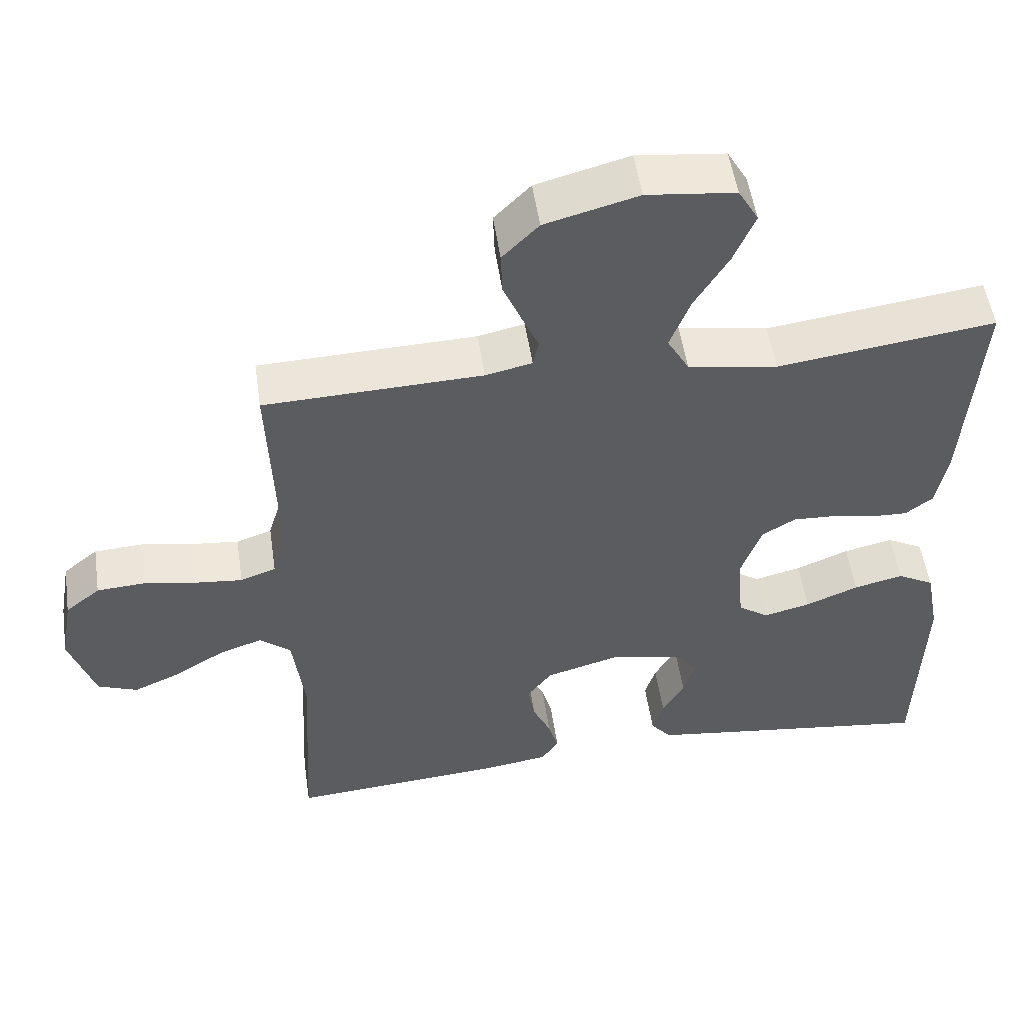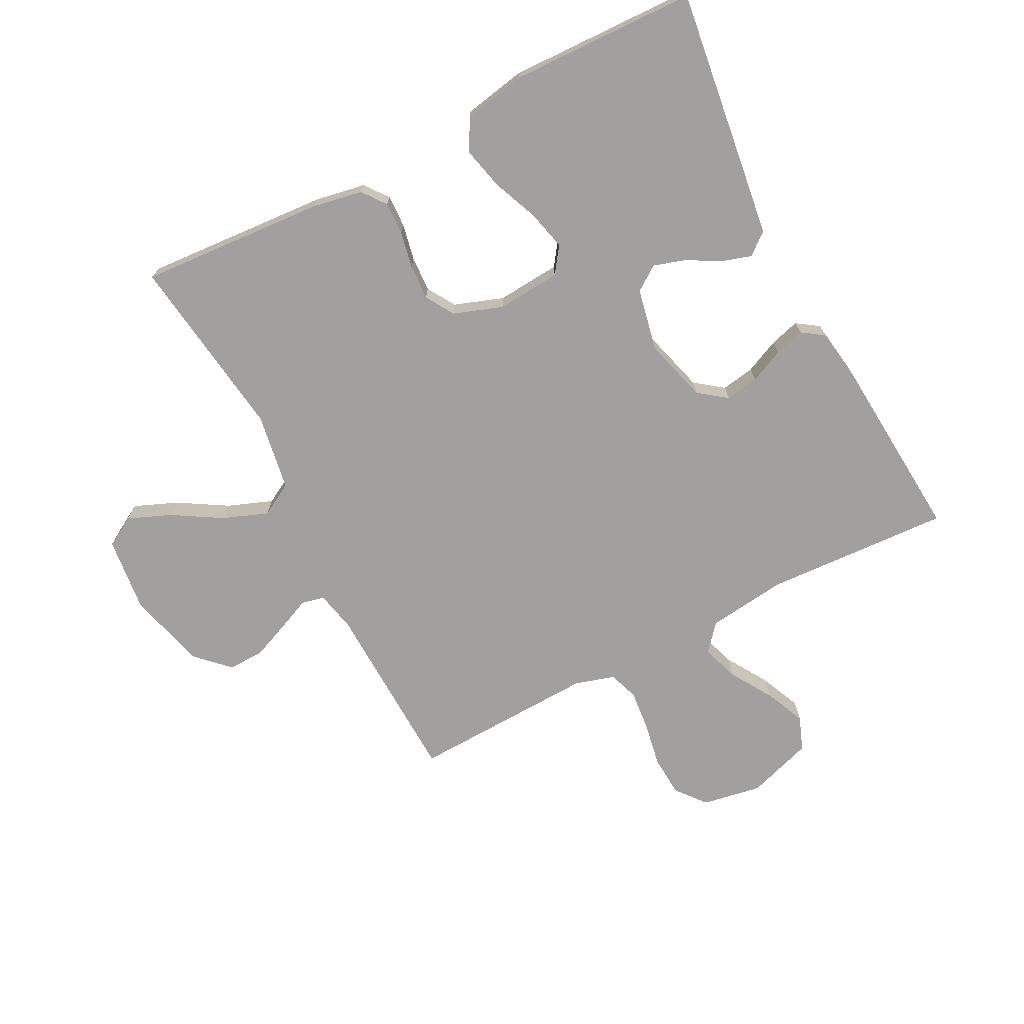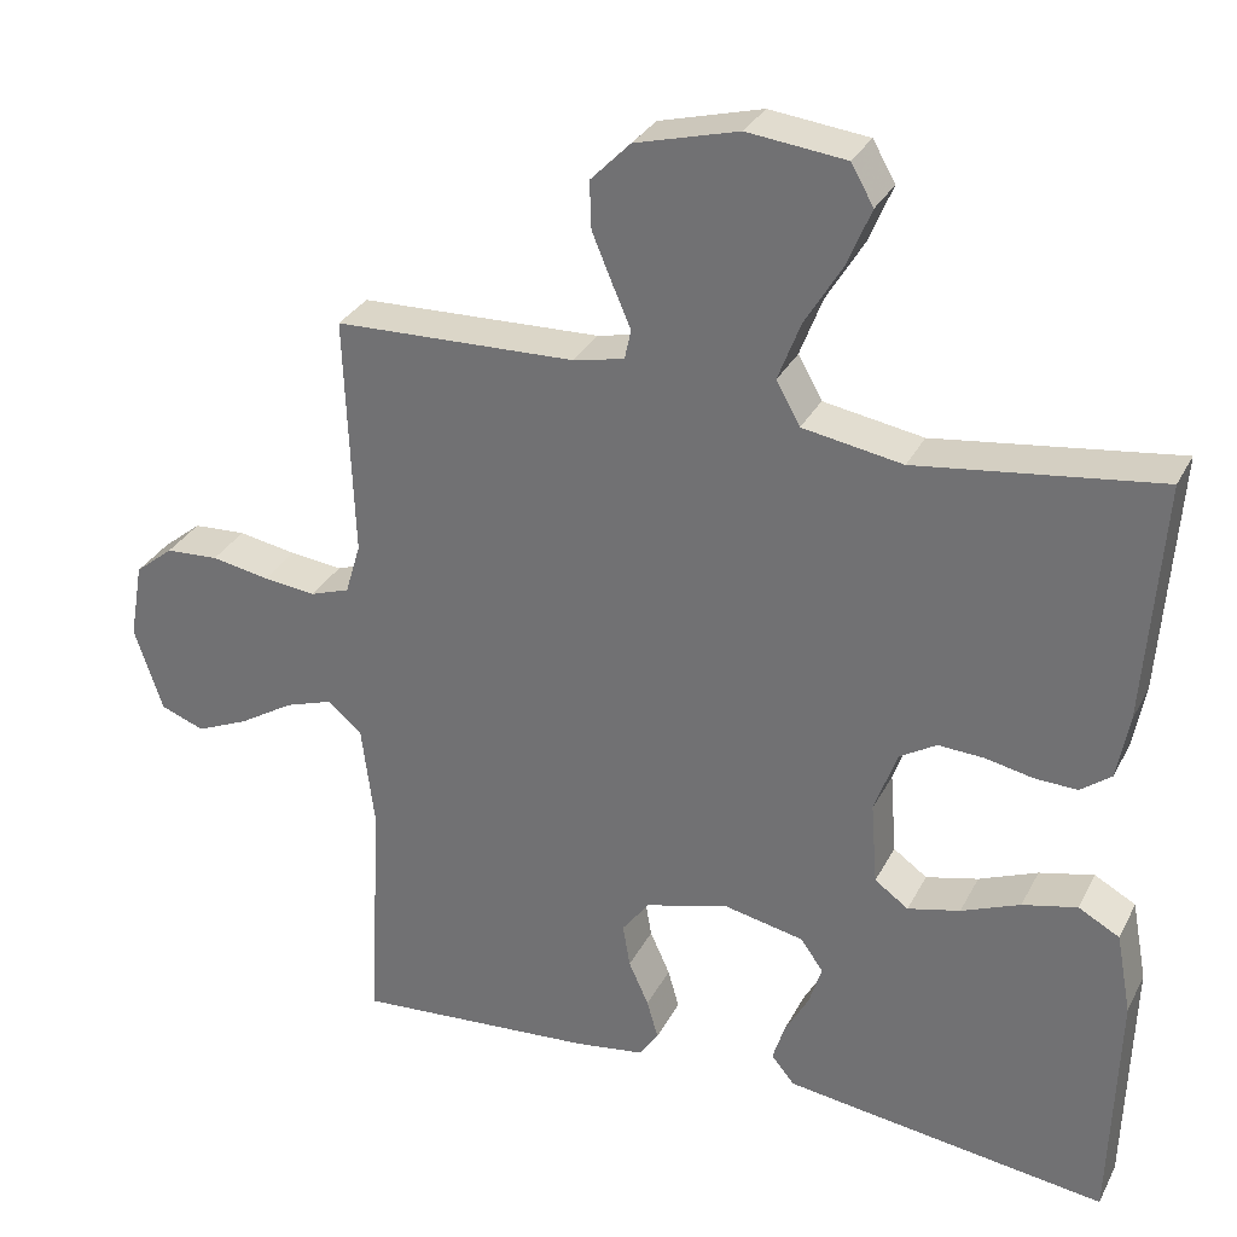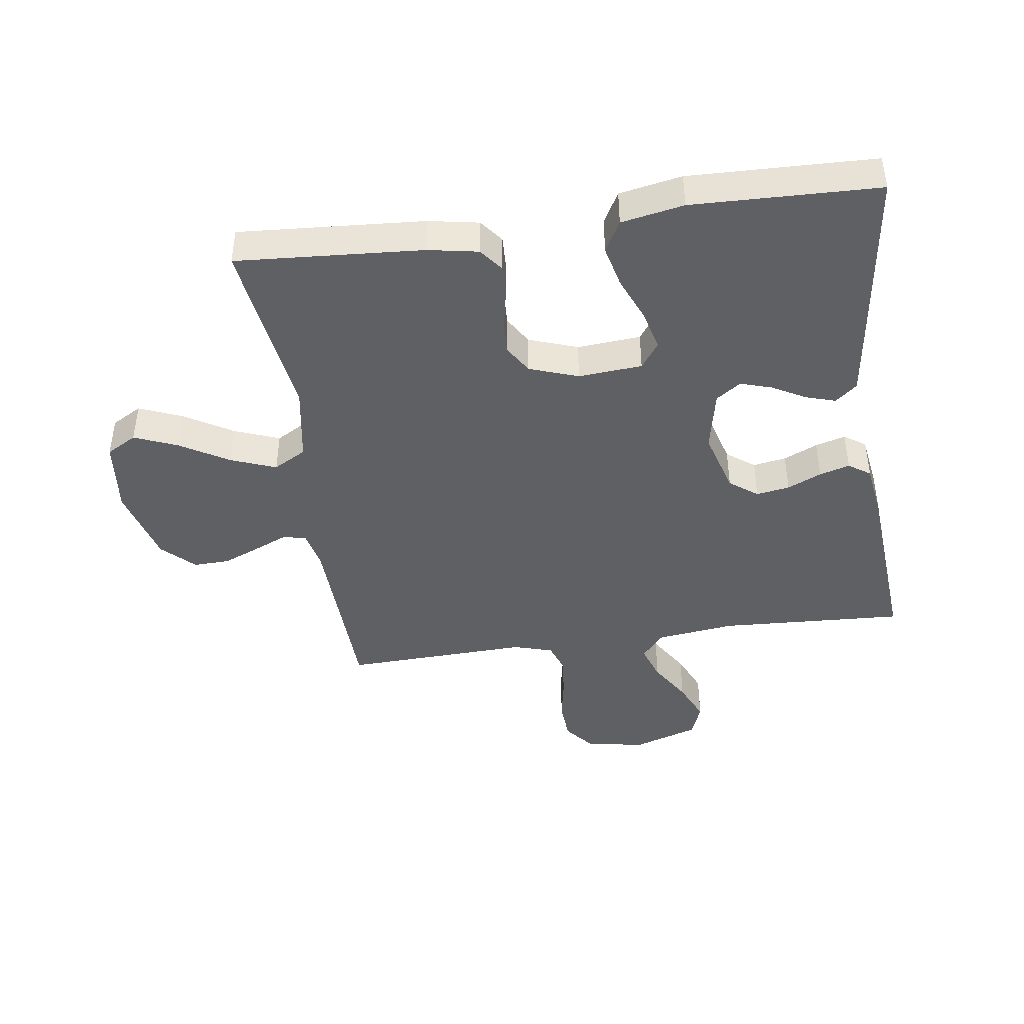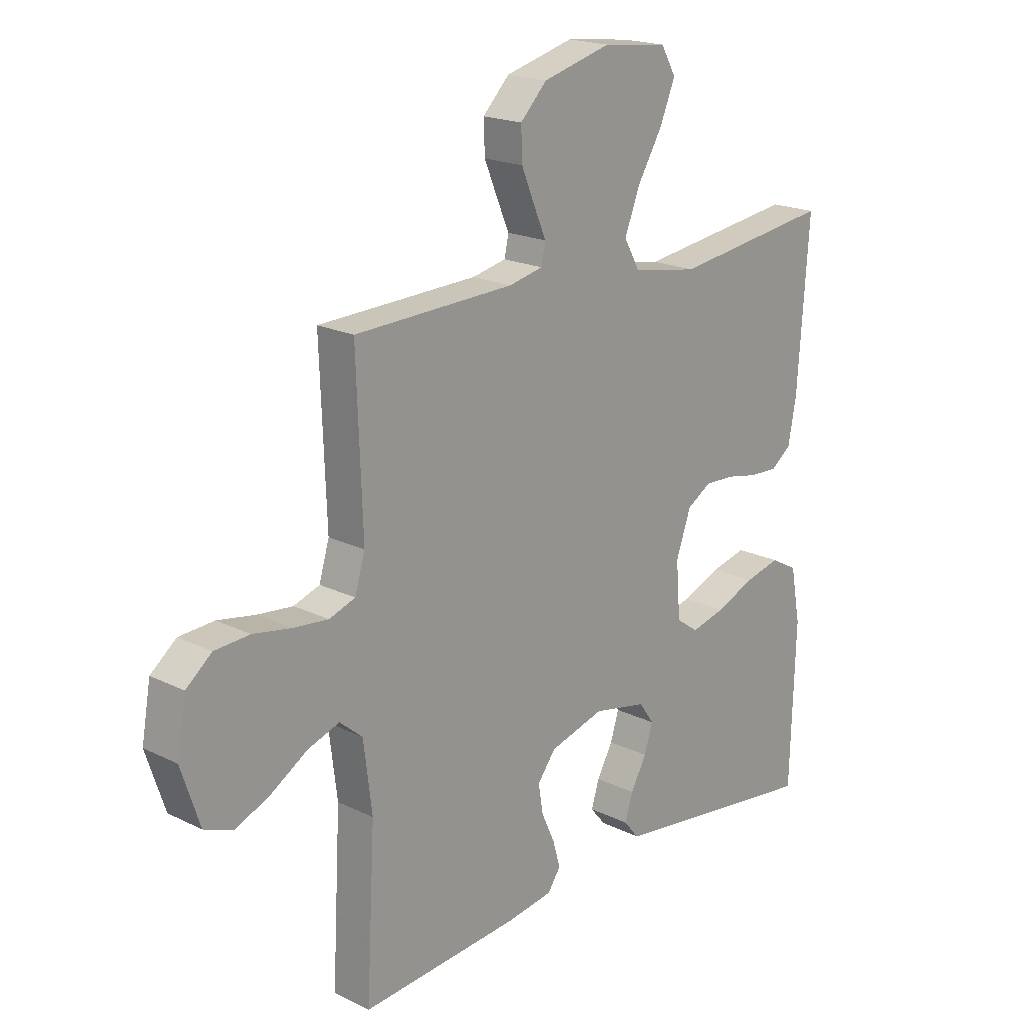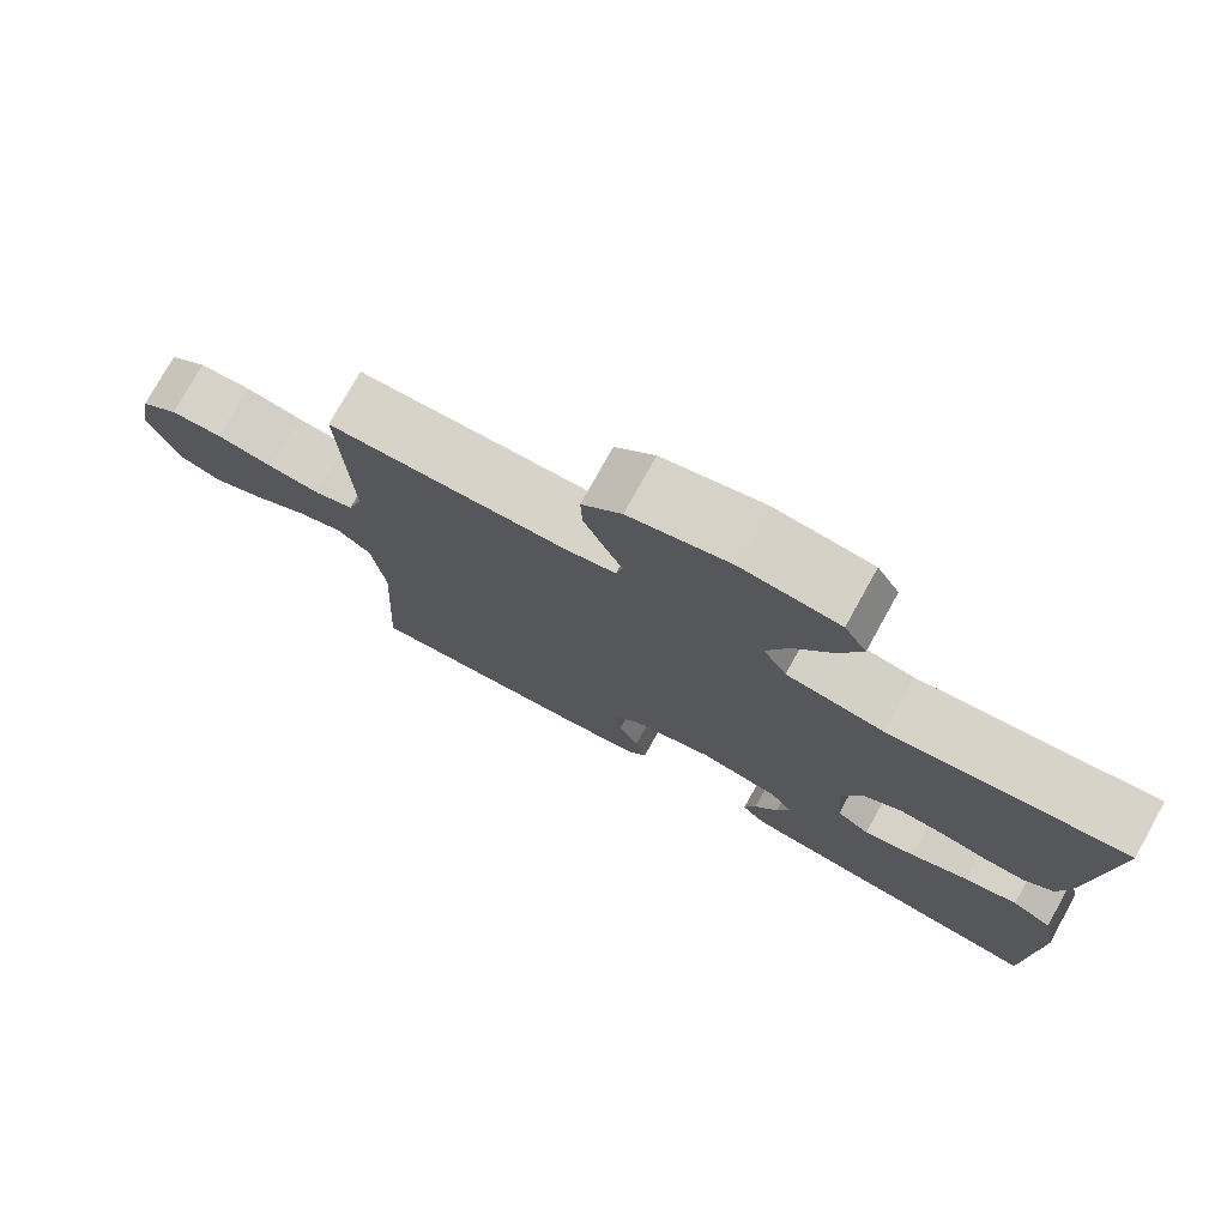
<metadata>
{"format":"obj","ext":"obj","renderer":"f3d","projection":"perspective","resolution":1024,"background":"white","views":[{"elev":52.5,"azim":-8.4,"up":"+Z"},{"elev":-71.8,"azim":117.4,"up":"+Y"},{"elev":30.9,"azim":23.4,"up":"+Z"},{"elev":-43.0,"azim":98.2,"up":"+Y"},{"elev":19.4,"azim":-47.4,"up":"+Z"},{"elev":76.7,"azim":29.0,"up":"+Z"}]}
</metadata>
<code>
v -0.5 0.07 -0.5
v -0.484 0.07 -0.2
v -0.5 0.07 -0.072
v -0.543 0.07 -0.036
v -0.602 0.07 -0.056
v -0.67 0.07 -0.098
v -0.736 0.07 -0.127
v -0.791 0.07 -0.106
v -0.826 0.07 0
v -0.809 0.07 0.096
v -0.761 0.07 0.135
v -0.695 0.07 0.139
v -0.623 0.07 0.126
v -0.557 0.07 0.119
v -0.508 0.07 0.136
v -0.489 0.07 0.2
v -0.5 0.07 0.5
v -0.2 0.07 0.51
v -0.136 0.07 0.524
v -0.128 0.07 0.561
v -0.151 0.07 0.614
v -0.176 0.07 0.674
v -0.178 0.07 0.733
v -0.128 0.07 0.784
v 0 0.07 0.818
v 0.122 0.07 0.804
v 0.15 0.07 0.755
v 0.121 0.07 0.685
v 0.074 0.07 0.607
v 0.046 0.07 0.534
v 0.076 0.07 0.481
v 0.2 0.07 0.46
v 0.5 0.07 0.5
v 0.479 0.07 0.2
v 0.464 0.07 0.119
v 0.426 0.07 0.09
v 0.373 0.07 0.092
v 0.314 0.07 0.104
v 0.257 0.07 0.107
v 0.211 0.07 0.079
v 0.183 0.07 0
v 0.191 0.07 -0.103
v 0.233 0.07 -0.133
v 0.298 0.07 -0.117
v 0.371 0.07 -0.087
v 0.439 0.07 -0.071
v 0.49 0.07 -0.099
v 0.509 0.07 -0.2
v 0.5 0.07 -0.5
v 0.2 0.07 -0.46
v 0.097 0.07 -0.446
v 0.068 0.07 -0.411
v 0.083 0.07 -0.363
v 0.113 0.07 -0.309
v 0.129 0.07 -0.258
v 0.101 0.07 -0.218
v 0 0.07 -0.197
v -0.103 0.07 -0.226
v -0.137 0.07 -0.271
v -0.128 0.07 -0.325
v -0.103 0.07 -0.38
v -0.089 0.07 -0.429
v -0.113 0.07 -0.464
v -0.2 0.07 -0.477
v -0.5 0 -0.5
v -0.484 0 -0.2
v -0.5 0 -0.072
v -0.543 0 -0.036
v -0.602 0 -0.056
v -0.67 0 -0.098
v -0.736 0 -0.127
v -0.791 0 -0.106
v -0.826 0 0
v -0.809 0 0.096
v -0.761 0 0.135
v -0.695 0 0.139
v -0.623 0 0.126
v -0.557 0 0.119
v -0.508 0 0.136
v -0.489 0 0.2
v -0.5 0 0.5
v -0.2 0 0.51
v -0.136 0 0.524
v -0.128 0 0.561
v -0.151 0 0.614
v -0.176 0 0.674
v -0.178 0 0.733
v -0.128 0 0.784
v 0 0 0.818
v 0.122 0 0.804
v 0.15 0 0.755
v 0.121 0 0.685
v 0.074 0 0.607
v 0.046 0 0.534
v 0.076 0 0.481
v 0.2 0 0.46
v 0.5 0 0.5
v 0.479 0 0.2
v 0.464 0 0.119
v 0.426 0 0.09
v 0.373 0 0.092
v 0.314 0 0.104
v 0.257 0 0.107
v 0.211 0 0.079
v 0.183 0 0
v 0.191 0 -0.103
v 0.233 0 -0.133
v 0.298 0 -0.117
v 0.371 0 -0.087
v 0.439 0 -0.071
v 0.49 0 -0.099
v 0.509 0 -0.2
v 0.5 0 -0.5
v 0.2 0 -0.46
v 0.097 0 -0.446
v 0.068 0 -0.411
v 0.083 0 -0.363
v 0.113 0 -0.309
v 0.129 0 -0.258
v 0.101 0 -0.218
v 0 0 -0.197
v -0.103 0 -0.226
v -0.137 0 -0.271
v -0.128 0 -0.325
v -0.103 0 -0.38
v -0.089 0 -0.429
v -0.113 0 -0.464
v -0.2 0 -0.477
f 64 1 2
f 63 64 2
f 62 63 2
f 61 62 2
f 60 61 2
f 59 60 2 3
f 58 59 3 4
f 57 58 4
f 56 57 4
f 52 53 54
f 51 52 54
f 50 51 54
f 49 50 54
f 48 49 54
f 47 48 54
f 46 47 54
f 45 46 54
f 44 45 54
f 43 44 54 55
f 42 43 55 56
f 36 37 38
f 35 36 38
f 34 35 38
f 33 34 38
f 32 33 38
f 31 32 38 39
f 30 31 39 40
f 27 28 29
f 26 27 29
f 25 26 29
f 24 25 29
f 23 24 29
f 22 23 29
f 21 22 29
f 20 21 29
f 19 20 29 30
f 30 40 41
f 19 30 41
f 18 19 41
f 11 12 13
f 10 11 13
f 9 10 13
f 8 9 13
f 7 8 13
f 6 7 13
f 5 6 13
f 4 5 13 14
f 56 4 14 15
f 41 42 56
f 18 41 56
f 17 18 56
f 16 17 56
f 15 16 56
f 66 65 128
f 66 128 127
f 66 127 126
f 66 126 125
f 66 125 124
f 67 66 124 123
f 68 67 123 122
f 68 122 121
f 68 121 120
f 118 117 116
f 118 116 115
f 118 115 114
f 118 114 113
f 118 113 112
f 118 112 111
f 118 111 110
f 118 110 109
f 118 109 108
f 119 118 108 107
f 120 119 107 106
f 102 101 100
f 102 100 99
f 102 99 98
f 102 98 97
f 102 97 96
f 103 102 96 95
f 104 103 95 94
f 93 92 91
f 93 91 90
f 93 90 89
f 93 89 88
f 93 88 87
f 93 87 86
f 93 86 85
f 93 85 84
f 94 93 84 83
f 105 104 94
f 105 94 83
f 105 83 82
f 77 76 75
f 77 75 74
f 77 74 73
f 77 73 72
f 77 72 71
f 77 71 70
f 77 70 69
f 78 77 69 68
f 79 78 68 120
f 120 106 105
f 120 105 82
f 120 82 81
f 120 81 80
f 120 80 79
f 1 65 66 2
f 2 66 67 3
f 3 67 68 4
f 4 68 69 5
f 5 69 70 6
f 6 70 71 7
f 7 71 72 8
f 8 72 73 9
f 9 73 74 10
f 10 74 75 11
f 11 75 76 12
f 12 76 77 13
f 13 77 78 14
f 14 78 79 15
f 15 79 80 16
f 16 80 81 17
f 17 81 82 18
f 18 82 83 19
f 19 83 84 20
f 20 84 85 21
f 21 85 86 22
f 22 86 87 23
f 23 87 88 24
f 24 88 89 25
f 25 89 90 26
f 26 90 91 27
f 27 91 92 28
f 28 92 93 29
f 29 93 94 30
f 30 94 95 31
f 31 95 96 32
f 32 96 97 33
f 33 97 98 34
f 34 98 99 35
f 35 99 100 36
f 36 100 101 37
f 37 101 102 38
f 38 102 103 39
f 39 103 104 40
f 40 104 105 41
f 41 105 106 42
f 42 106 107 43
f 43 107 108 44
f 44 108 109 45
f 45 109 110 46
f 46 110 111 47
f 47 111 112 48
f 48 112 113 49
f 49 113 114 50
f 50 114 115 51
f 51 115 116 52
f 52 116 117 53
f 53 117 118 54
f 54 118 119 55
f 55 119 120 56
f 56 120 121 57
f 57 121 122 58
f 58 122 123 59
f 59 123 124 60
f 60 124 125 61
f 61 125 126 62
f 62 126 127 63
f 63 127 128 64
f 64 128 65 1

</code>
